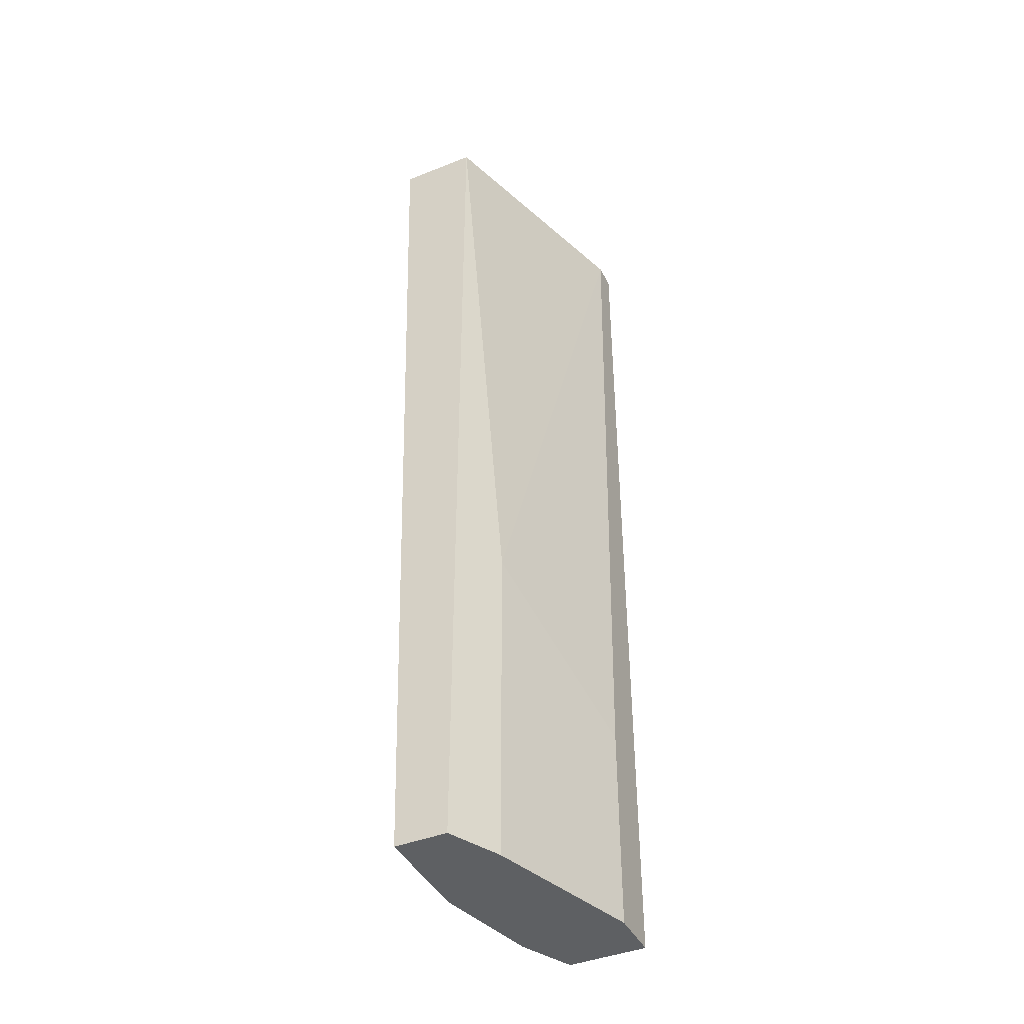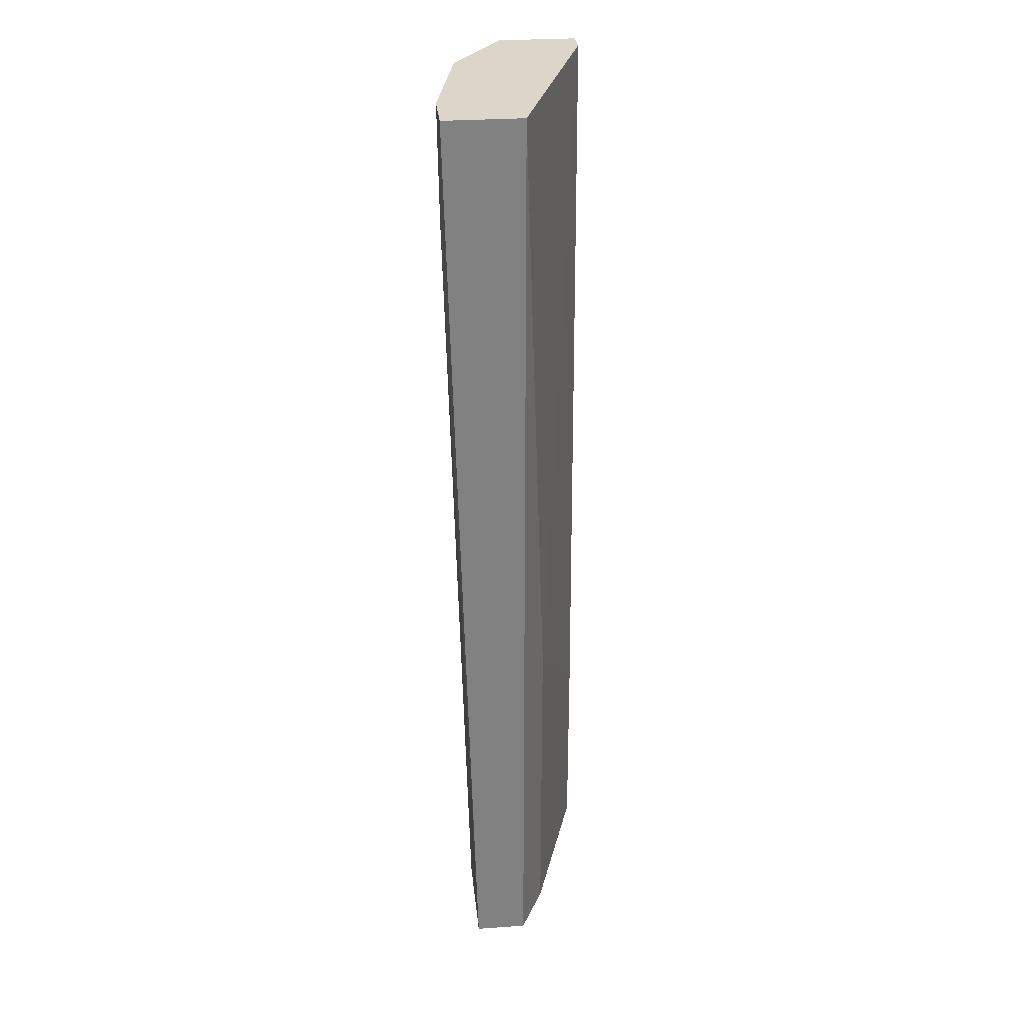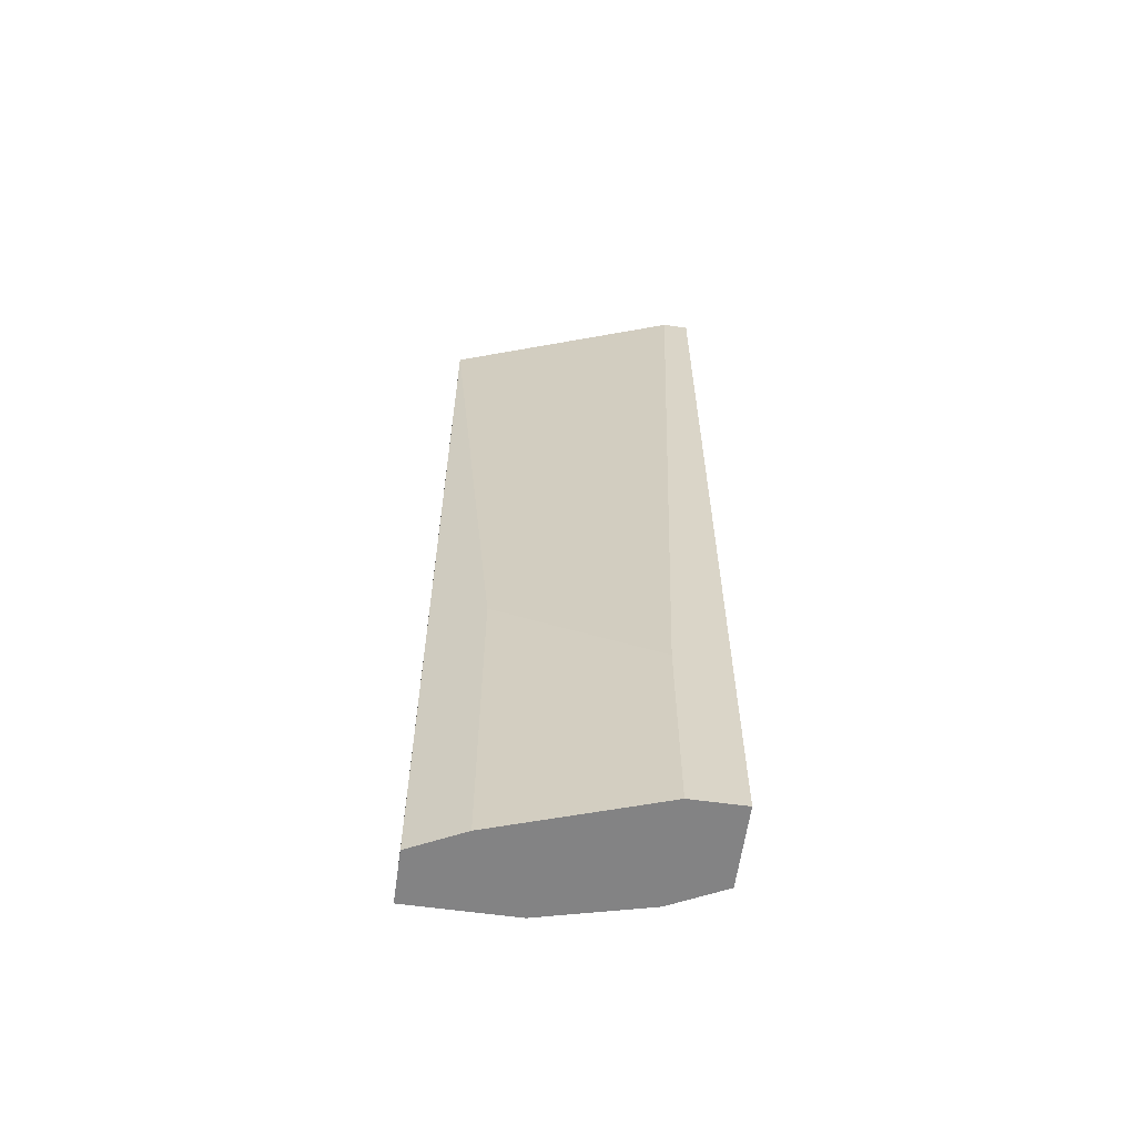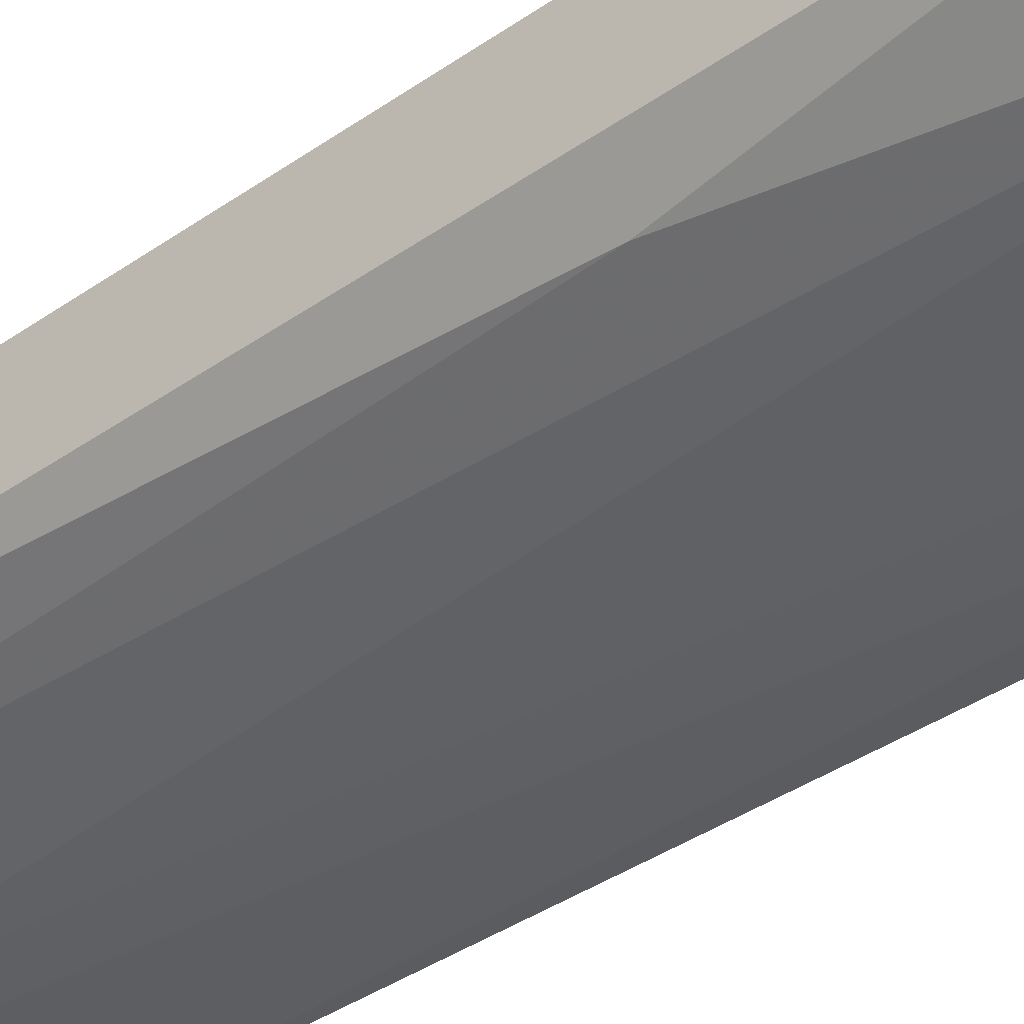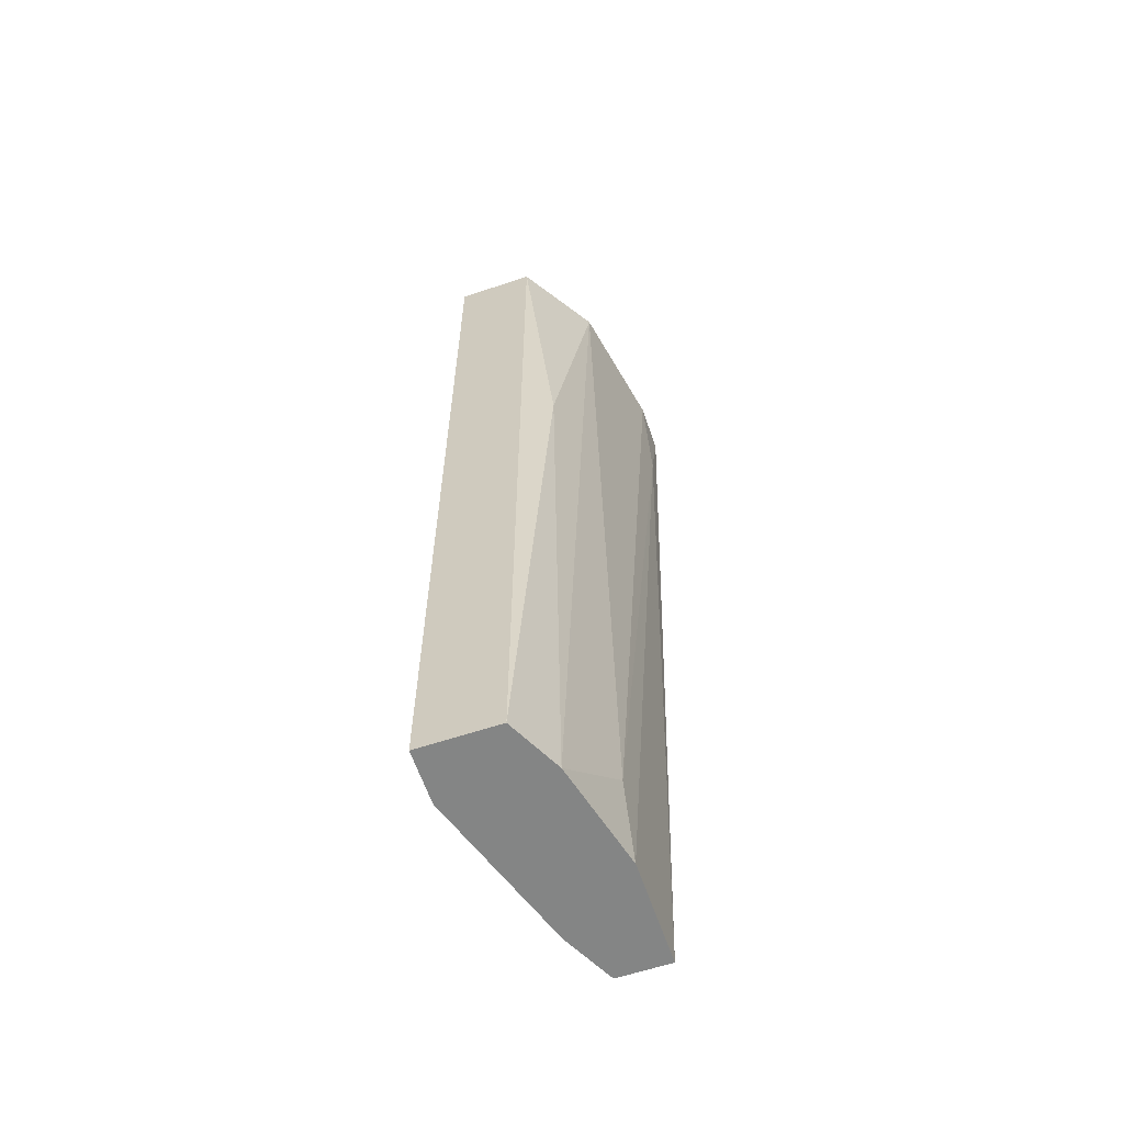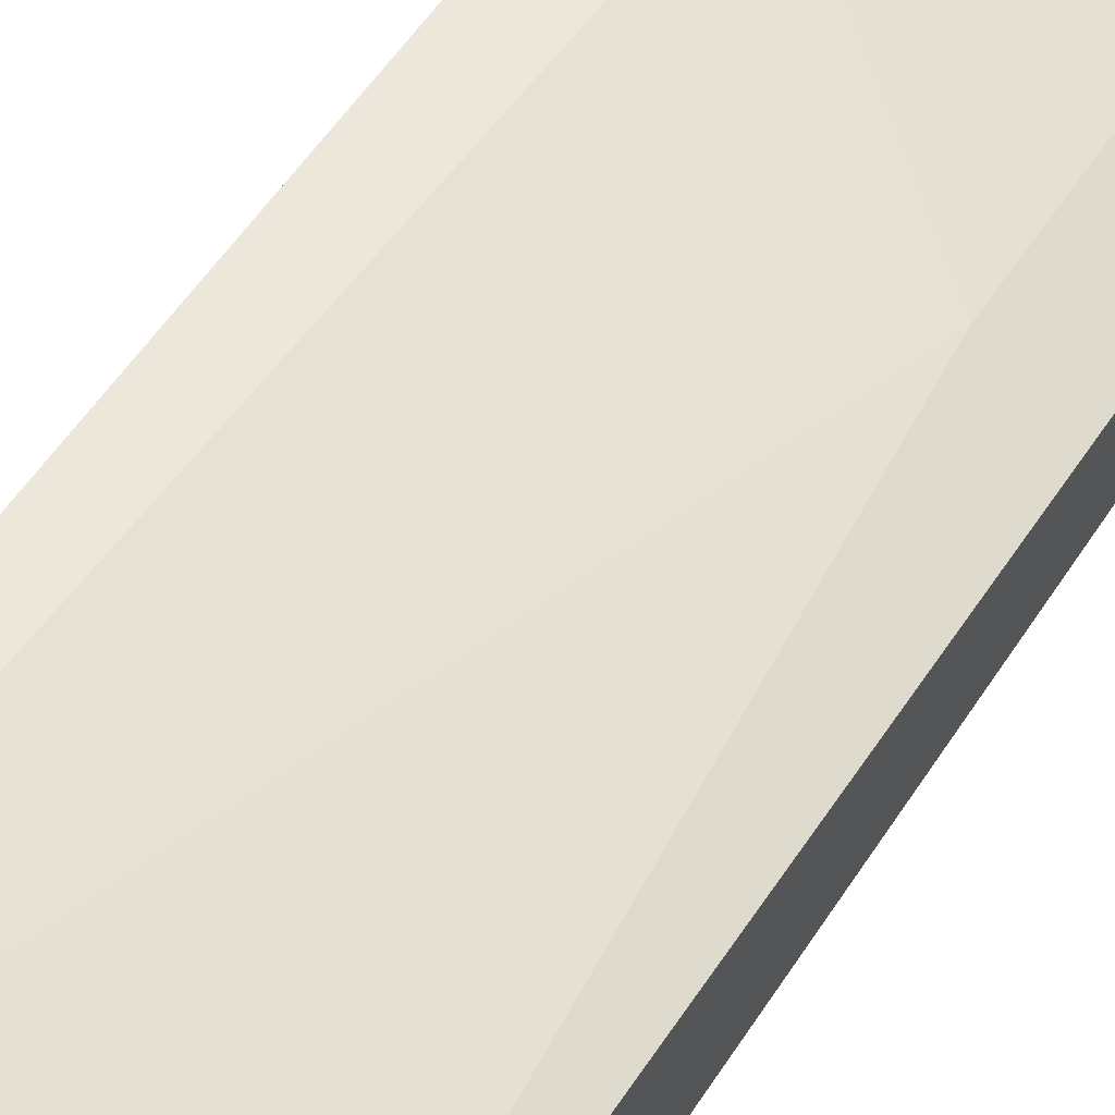
<metadata>
{"format":"obj","ext":"obj","renderer":"f3d","projection":"perspective","resolution":1024,"background":"white","views":[{"elev":-42.3,"azim":115.4,"up":"+Z"},{"elev":29.9,"azim":84.2,"up":"+Z"},{"elev":-61.1,"azim":172.0,"up":"+Z"},{"elev":-40.4,"azim":-49.0,"up":"+Y"},{"elev":-61.6,"azim":-71.3,"up":"+Z"},{"elev":52.1,"azim":31.6,"up":"+Y"}]}
</metadata>
<code>
v -0.0284 -0.03835 0.04681
v -0.01438 -0.03679 0.06708
v -0.0284 -0.03211 0.06708
v -0.02684 -0.03211 0.009429
v -0.01438 -0.03991 0.009429
v -0.0175 -0.04146 0.06708
v -0.02996 -0.03679 0.009429
v -0.01438 -0.03679 0.009429
v -0.02996 -0.03679 0.06708
v -0.02217 -0.03991 0.01411
v -0.02996 -0.03211 0.009429
v -0.01438 -0.04146 0.06708
v -0.02528 -0.03991 0.06708
v -0.0175 -0.03523 0.02969
v -0.02996 -0.03211 0.06708
v -0.02684 -0.03835 0.009429
v -0.0175 -0.03523 0.009429
v -0.01594 -0.04146 0.06084
v -0.02061 -0.03991 0.009429
v -0.02684 -0.03211 0.02189
f 14 4 20
f 2 3 6
f 4 5 7
f 5 4 8
f 2 5 8
f 6 3 9
f 7 1 9
f 3 4 11
f 4 7 11
f 7 9 11
f 5 2 12
f 2 6 12
f 9 1 13
f 6 9 13
f 10 6 13
f 3 2 14
f 2 8 14
f 9 3 15
f 3 11 15
f 11 9 15
f 1 7 16
f 7 5 16
f 13 1 16
f 10 13 16
f 8 4 17
f 4 14 17
f 14 8 17
f 6 10 18
f 5 12 18
f 12 6 18
f 16 5 19
f 10 16 19
f 5 18 19
f 18 10 19
f 4 3 20
f 3 14 20

</code>
